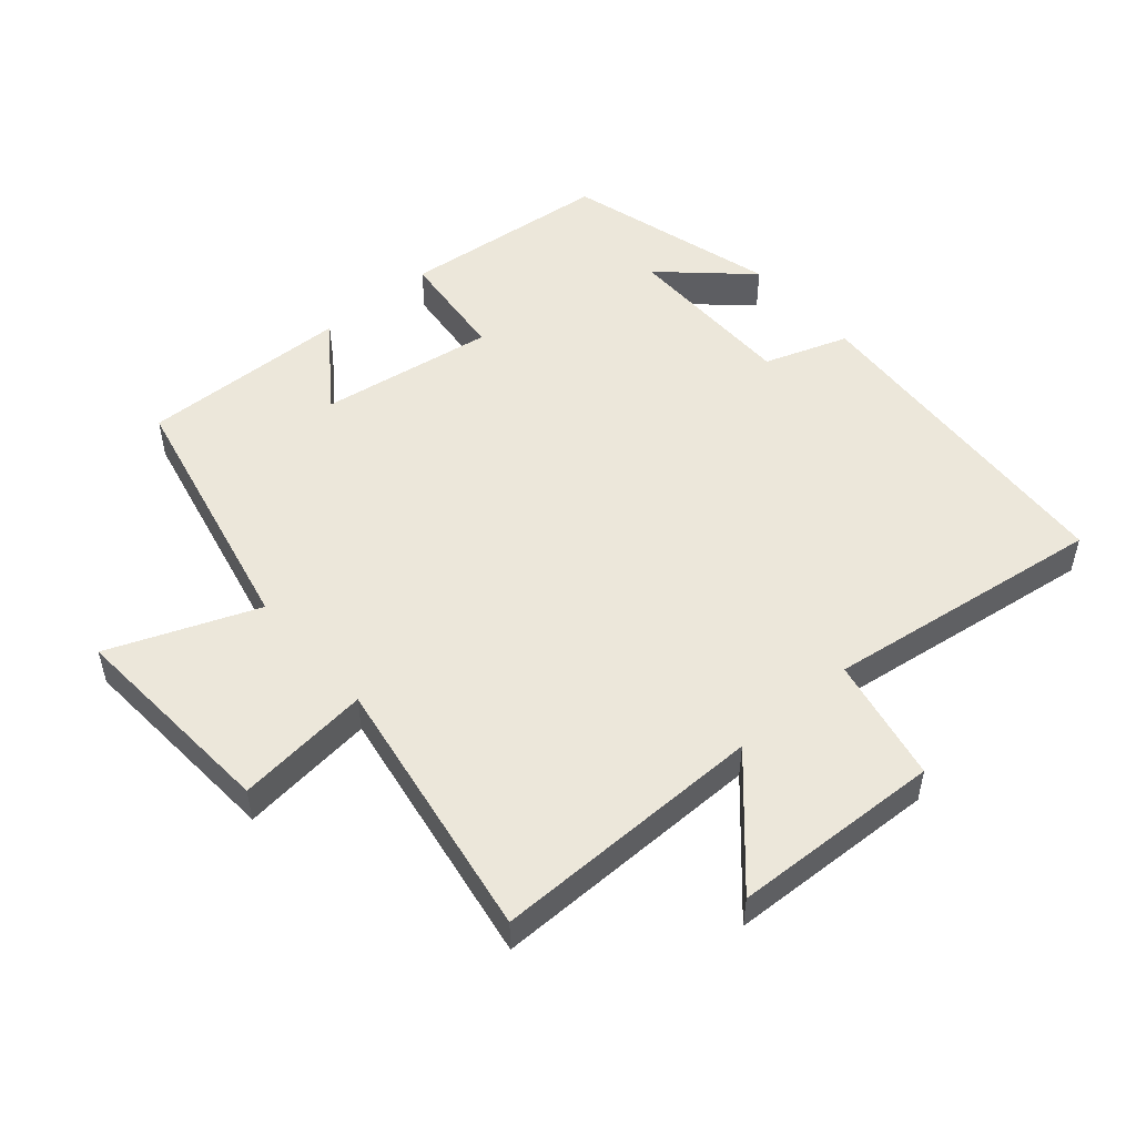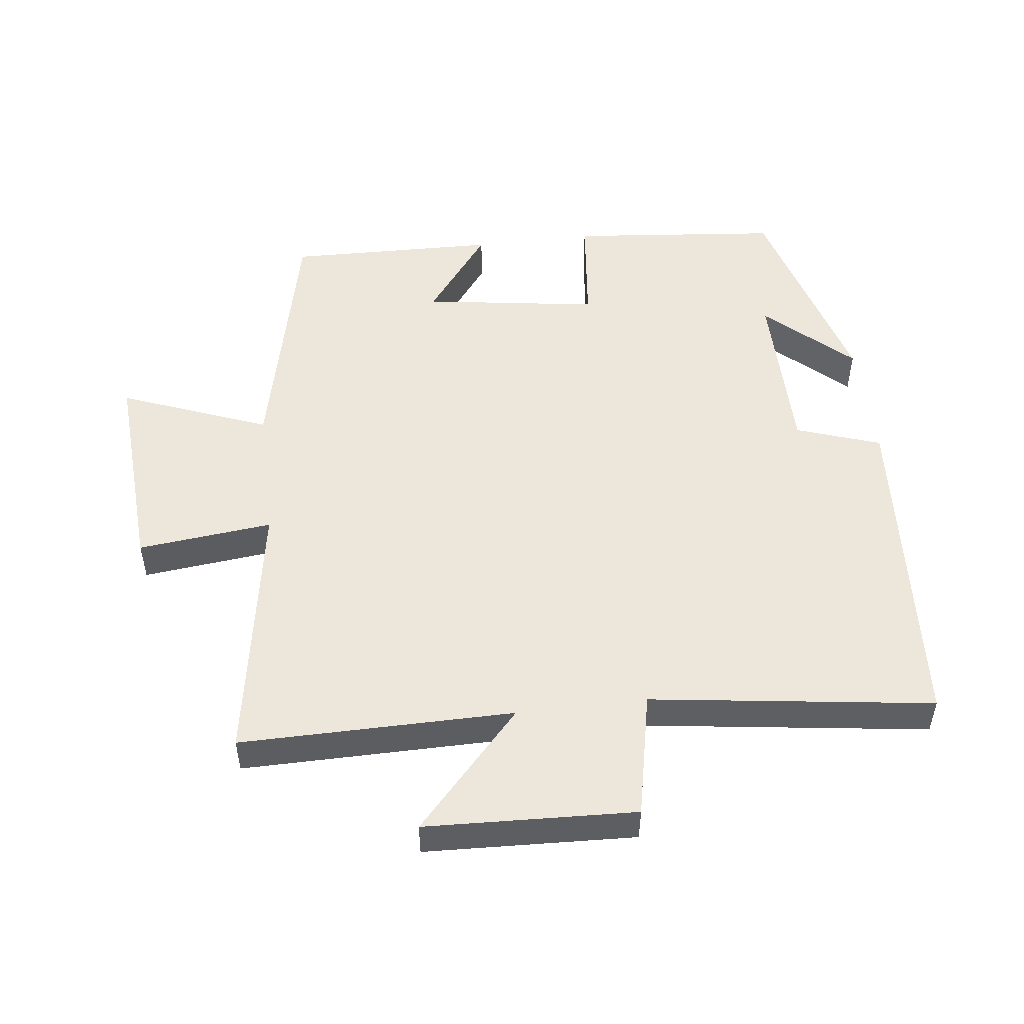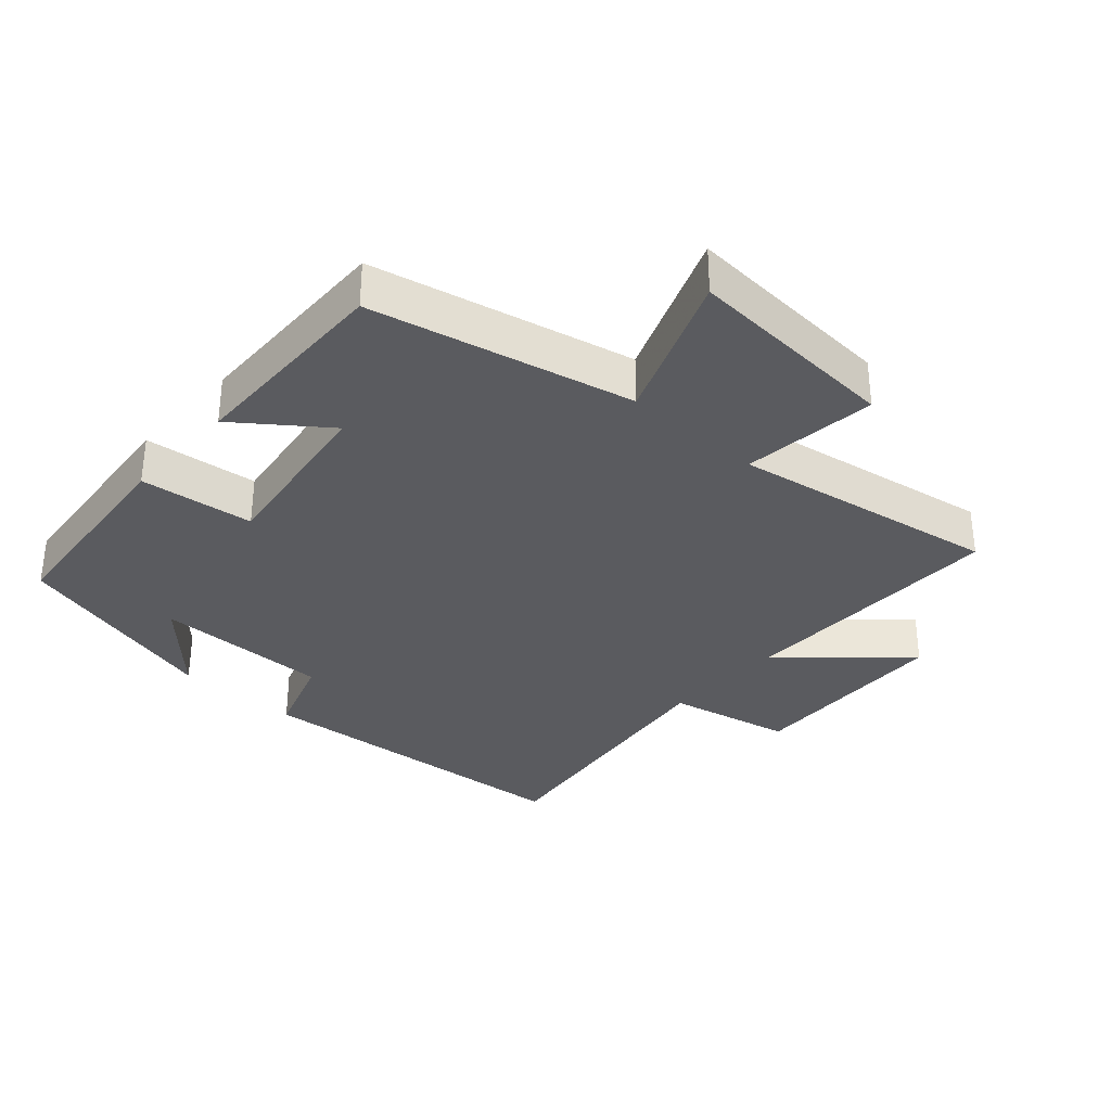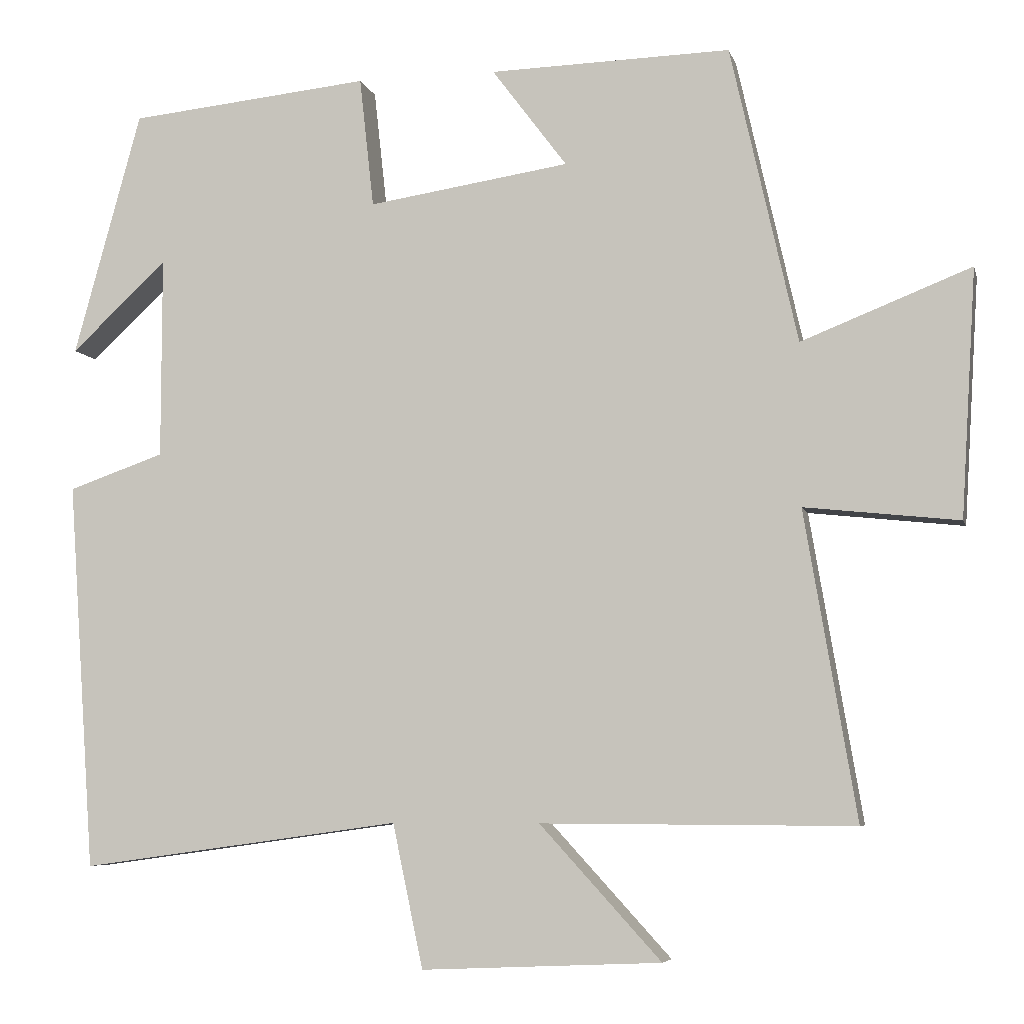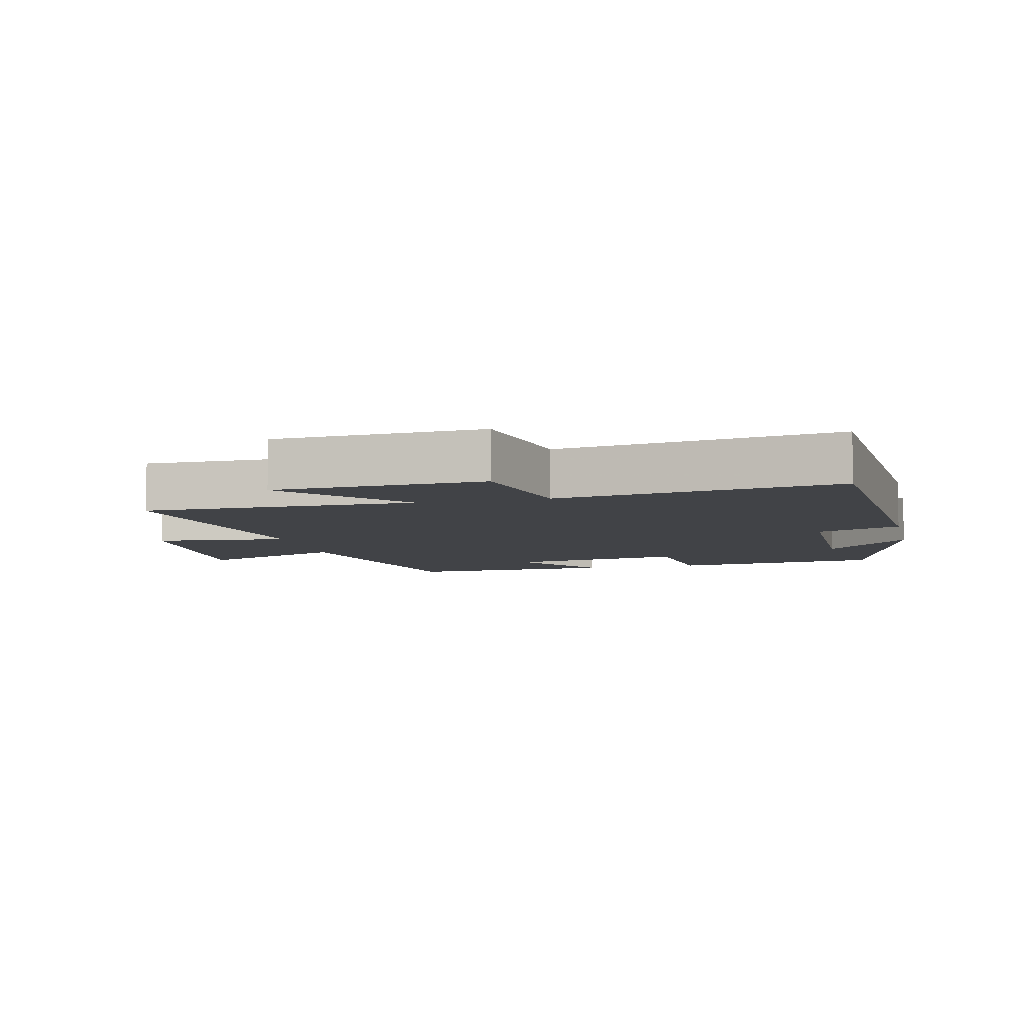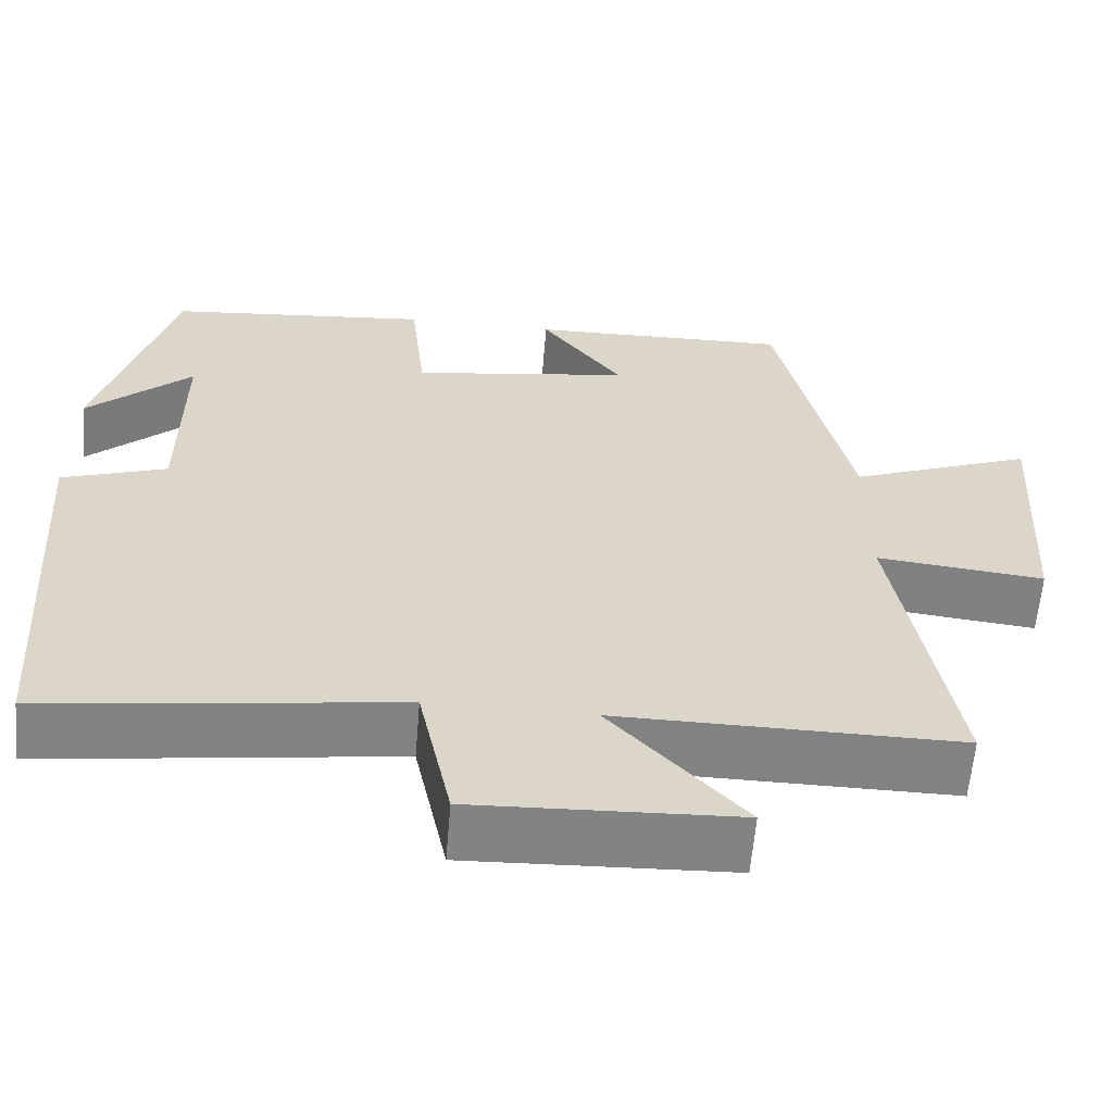
<metadata>
{"format":"obj","ext":"obj","renderer":"f3d","projection":"perspective","resolution":1024,"background":"white","views":[{"elev":50.9,"azim":139.0,"up":"+Y"},{"elev":50.6,"azim":173.0,"up":"+Y"},{"elev":-33.0,"azim":48.0,"up":"+Y"},{"elev":-6.3,"azim":13.4,"up":"+Z"},{"elev":-7.1,"azim":-166.8,"up":"+Y"},{"elev":-60.9,"azim":-4.8,"up":"+Z"}]}
</metadata>
<code>
v 0.412 0.07 0.508
v 0.5 0.07 0.116
v 0.723 0.07 0.204
v 0.703 0.07 -0.12
v 0.5 0.07 -0.098
v 0.568 0.07 -0.502
v 0.156 0.07 -0.5
v 0.316 0.07 -0.675
v 0 0.07 -0.689
v -0.04 0.07 -0.5
v -0.464 0.07 -0.559
v -0.5 0.07 -0.047
v -0.373 0.07 -0.003
v -0.373 0.07 0.263
v -0.5 0.07 0.145
v -0.411 0.07 0.468
v -0.092 0.07 0.5
v -0.073 0.07 0.328
v 0.193 0.07 0.368
v 0.094 0.07 0.5
v 0.412 0 0.508
v 0.5 0 0.116
v 0.723 0 0.204
v 0.703 0 -0.12
v 0.5 0 -0.098
v 0.568 0 -0.502
v 0.156 0 -0.5
v 0.316 0 -0.675
v 0 0 -0.689
v -0.04 0 -0.5
v -0.464 0 -0.559
v -0.5 0 -0.047
v -0.373 0 -0.003
v -0.373 0 0.263
v -0.5 0 0.145
v -0.411 0 0.468
v -0.092 0 0.5
v -0.073 0 0.328
v 0.193 0 0.368
v 0.094 0 0.5
f 19 20 1 2
f 18 19 2
f 16 17 18
f 14 15 16
f 14 16 18
f 13 14 18 2
f 10 11 12 13
f 7 8 9 10
f 7 10 13 2
f 5 6 7
f 2 3 4 5
f 2 5 7
f 22 21 40 39
f 22 39 38
f 38 37 36
f 36 35 34
f 38 36 34
f 22 38 34 33
f 33 32 31 30
f 30 29 28 27
f 22 33 30 27
f 27 26 25
f 25 24 23 22
f 27 25 22
f 1 21 22 2
f 2 22 23 3
f 3 23 24 4
f 4 24 25 5
f 5 25 26 6
f 6 26 27 7
f 7 27 28 8
f 8 28 29 9
f 9 29 30 10
f 10 30 31 11
f 11 31 32 12
f 12 32 33 13
f 13 33 34 14
f 14 34 35 15
f 15 35 36 16
f 16 36 37 17
f 17 37 38 18
f 18 38 39 19
f 19 39 40 20
f 20 40 21 1

</code>
